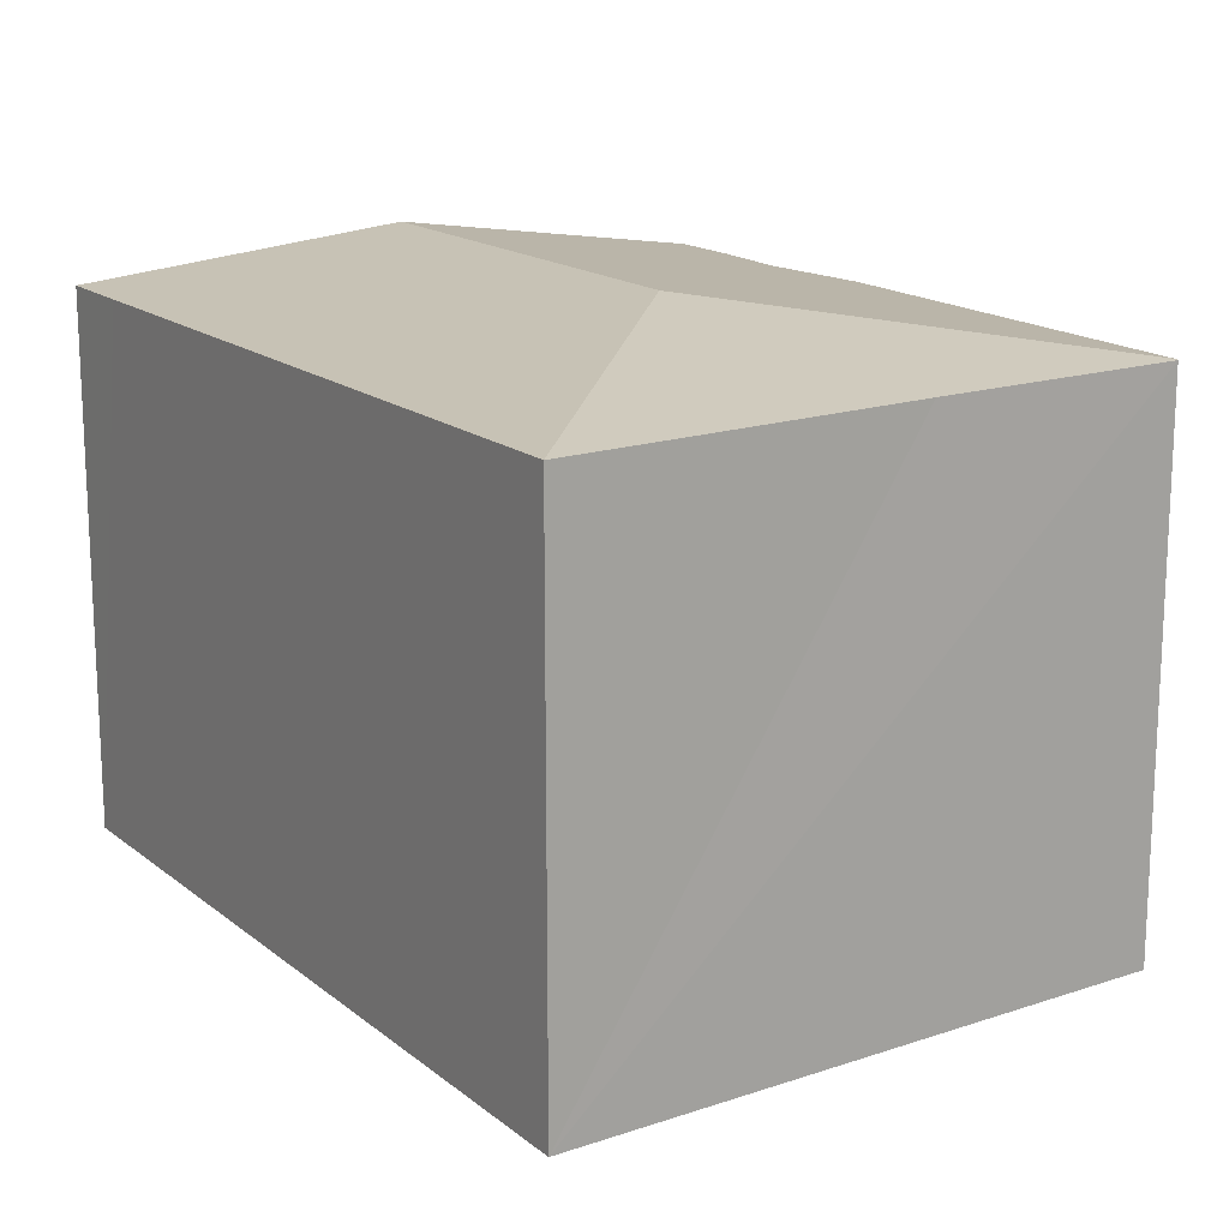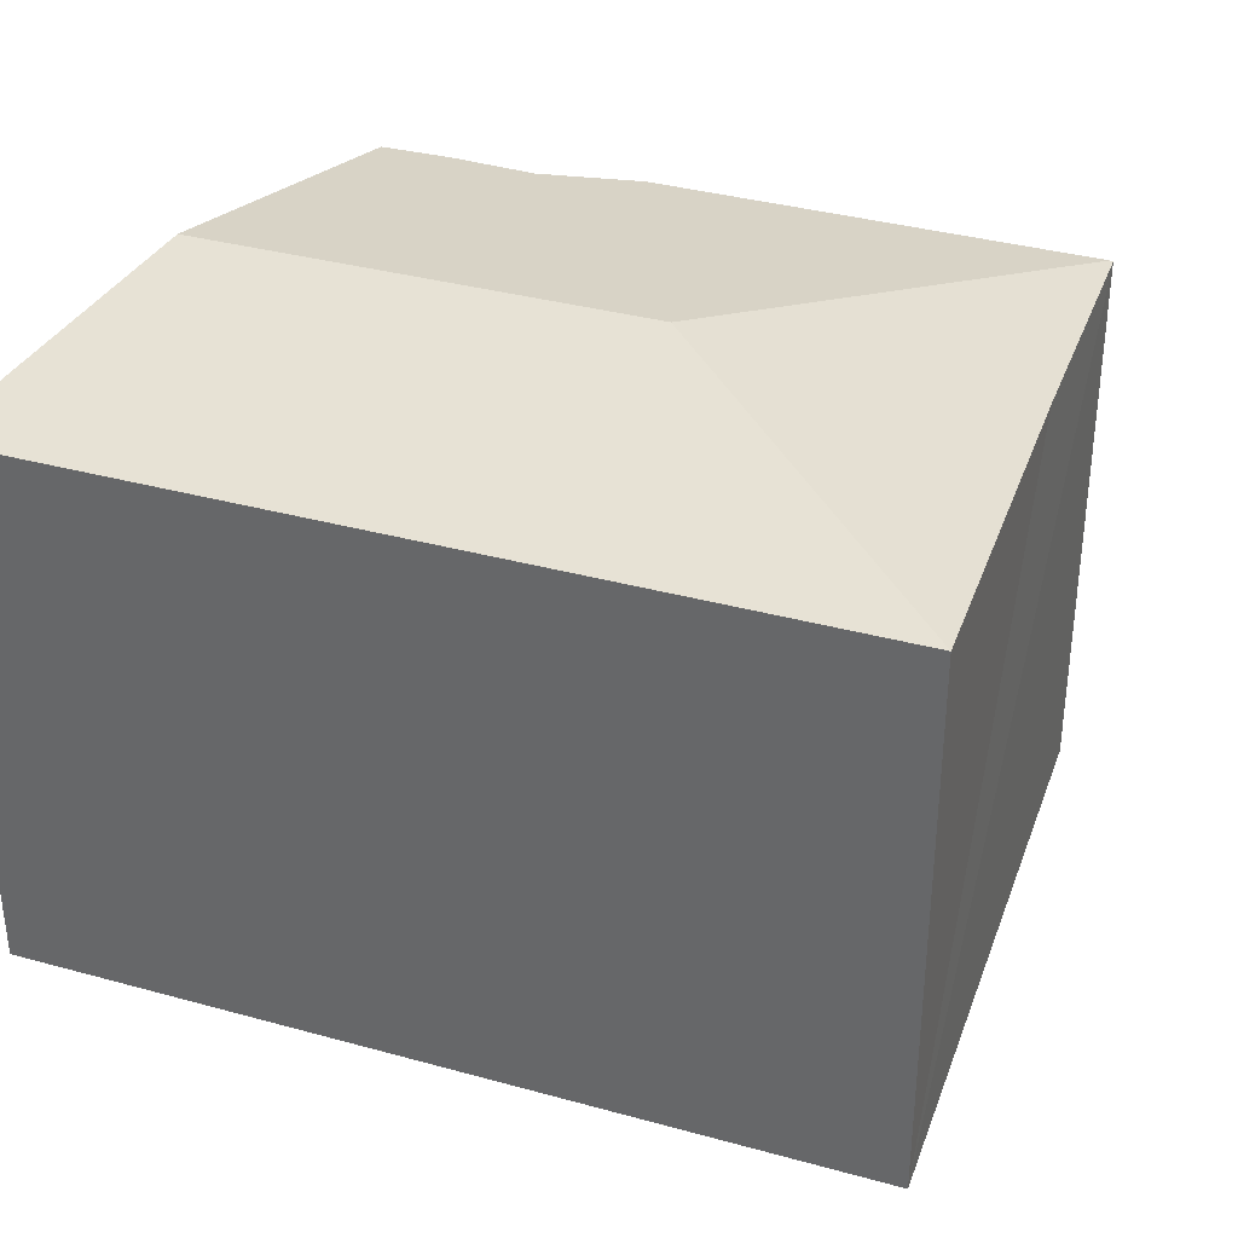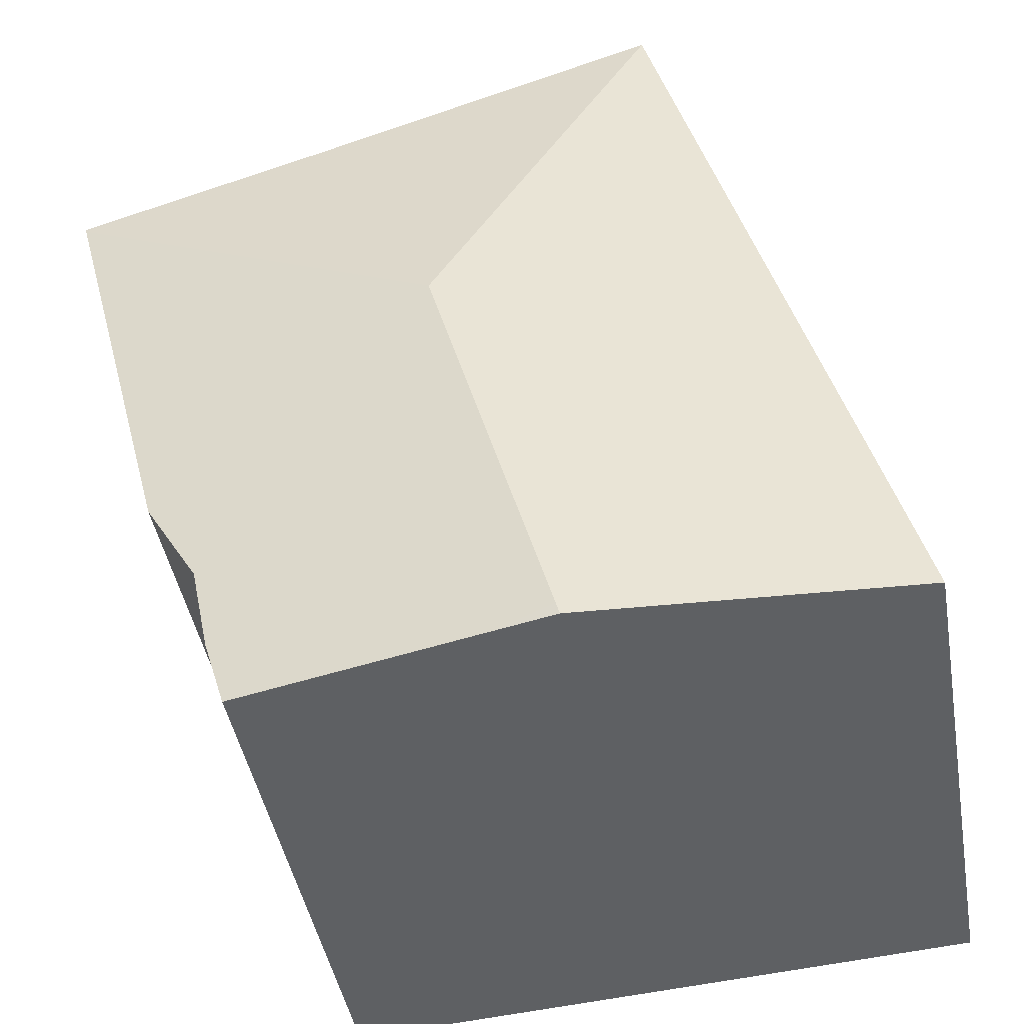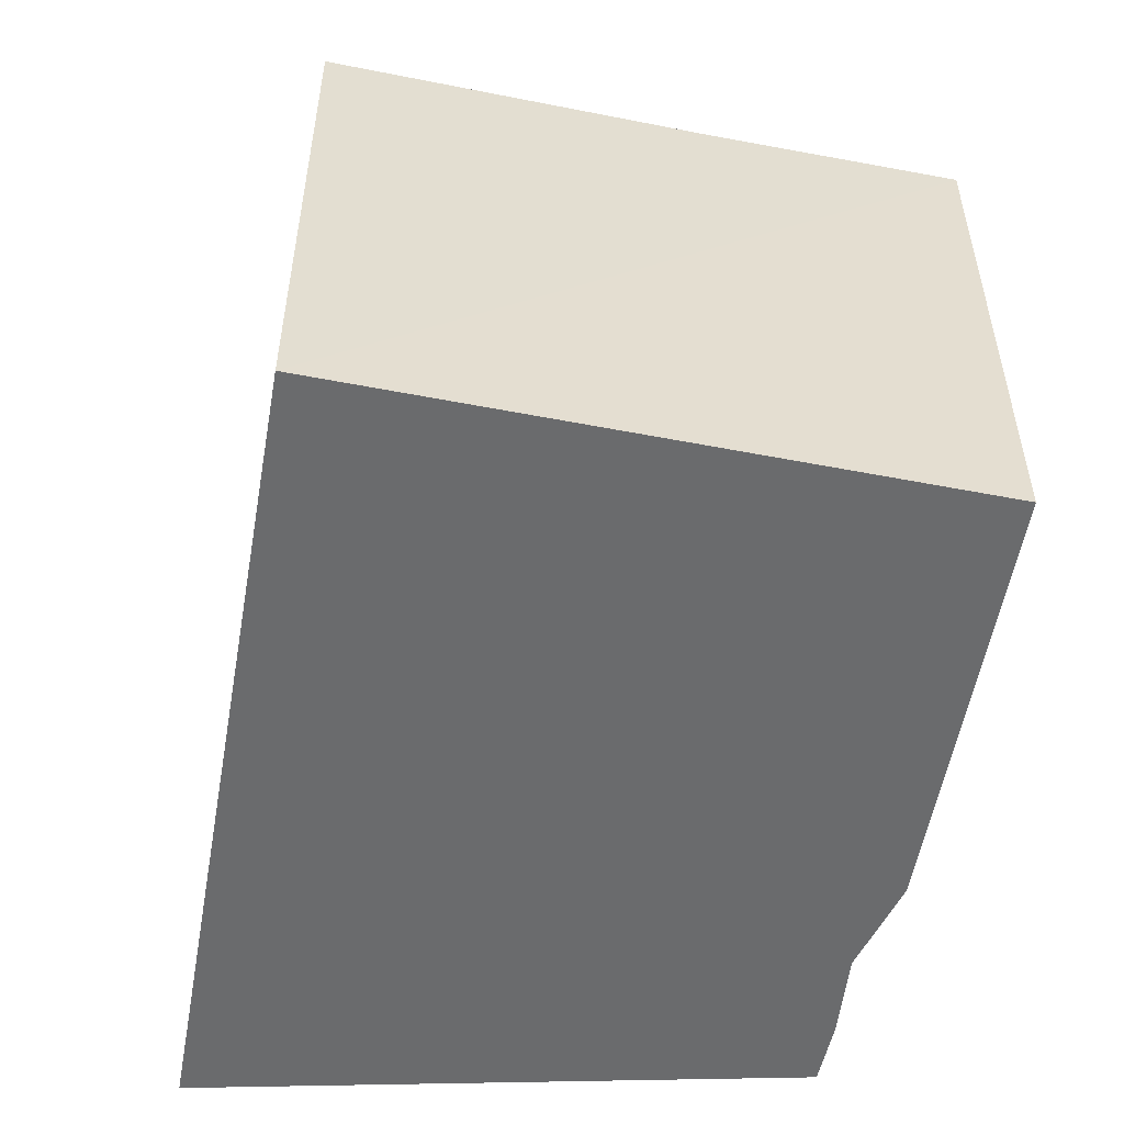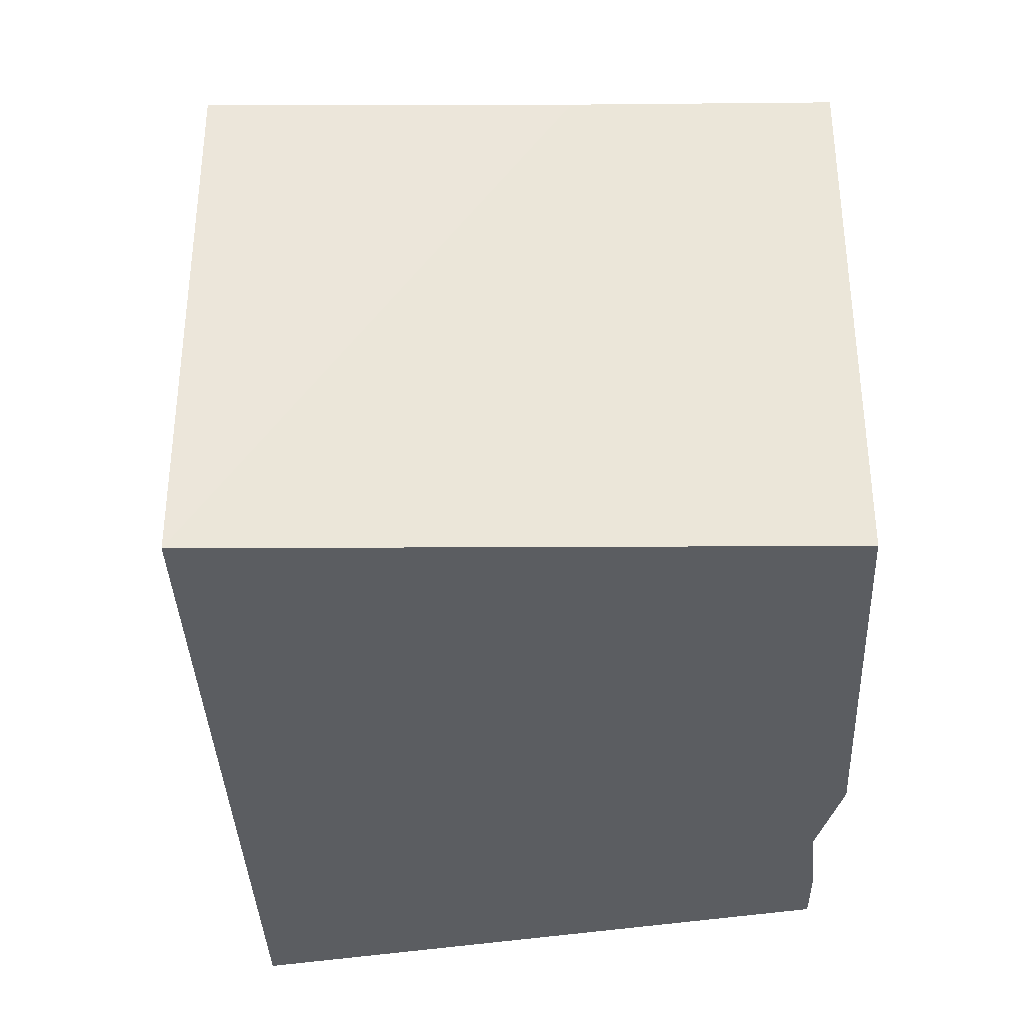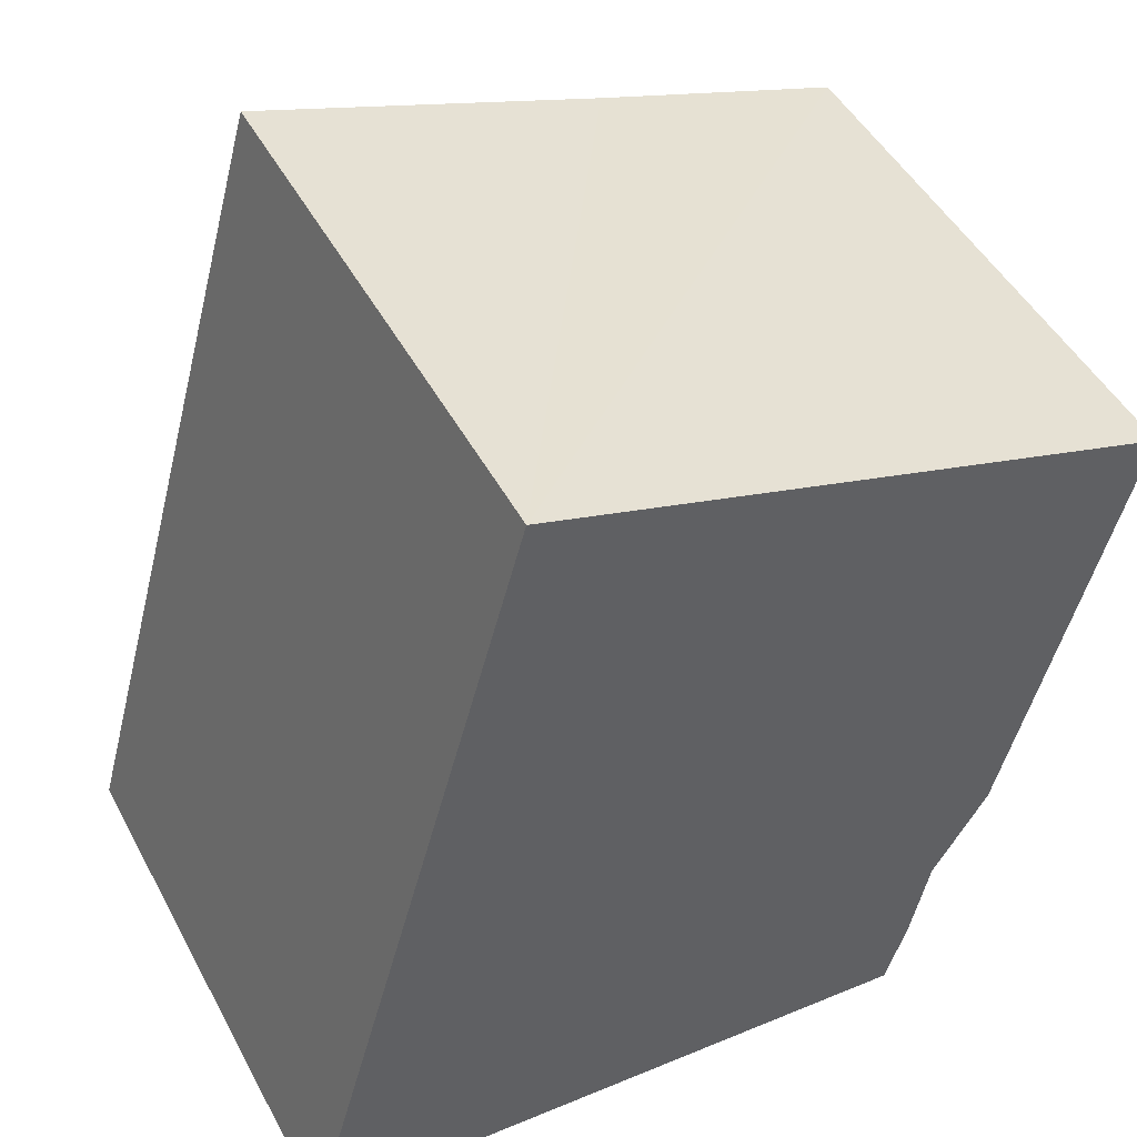
<metadata>
{"format":"obj","ext":"obj","renderer":"f3d","projection":"perspective","resolution":1024,"background":"white","views":[{"elev":16.5,"azim":-17.3,"up":"+Y"},{"elev":34.9,"azim":-54.2,"up":"+Y"},{"elev":-43.5,"azim":-170.1,"up":"+Z"},{"elev":-53.2,"azim":5.5,"up":"+Y"},{"elev":-35.9,"azim":17.6,"up":"+Y"},{"elev":47.7,"azim":-27.2,"up":"+Z"}]}
</metadata>
<code>
v  7.117 6.744 8.671
v  5.473 7.266 5.13
v  2.802 6.741 10.04
v  10.19 6.747 7.697
v  10.2 6.741 7.739
v  0.698 6.741 2.5
v  4.006 7.266 -0.124
v  0.288 6.741 1.03
v  0 6.741 4.128e-16
v  3.962 7.266 -0.282
v  8.802 6.736 2.453
v  8.148 6.781 1.349
v  8.028 6.776 0.777
v  7.925 6.772 0.287
v  7.666 6.775 -0.546
v  4.68 7.171 -0.333
v  7.925 -1.757e-17 0.287
v  8.028 -4.758e-17 0.777
v  8.148 -8.26e-17 1.349
v  7.666 3.343e-17 -0.546
v  10.2 -4.739e-16 7.739
v  8.802 -1.502e-16 2.453
v  10.19 -4.713e-16 7.697
v  0 0 0
v  3.962 1.727e-17 -0.282
v  4.68 2.039e-17 -0.333
v  0.288 -6.307e-17 1.03
v  2.802 -6.145e-16 10.04
v  0.698 -1.531e-16 2.5
v  7.117 -5.309e-16 8.671
g defaultobject
f 1 2 3
f 2 1 4
f 4 1 5
f 2 6 3
f 6 2 7
f 6 7 8
f 8 7 9
f 9 7 10
f 11 2 4
f 2 11 7
f 7 11 12
f 7 12 13
f 7 13 14
f 7 14 15
f 7 15 16
f 7 16 10
f 13 17 14
f 17 13 12
f 17 12 18
f 18 12 19
f 14 20 15
f 20 14 17
f 5 11 4
f 11 5 21
f 11 21 22
f 22 21 23
f 20 16 15
f 16 20 10
f 10 20 9
f 9 20 24
f 24 20 25
f 25 20 26
f 24 8 9
f 8 24 6
f 6 24 3
f 3 24 27
f 3 27 28
f 28 27 29
f 28 1 3
f 1 28 5
f 5 28 21
f 21 28 30
f 11 19 12
f 19 11 22
f 30 23 21
f 23 30 22
f 22 30 28
f 22 28 29
f 22 29 19
f 19 29 18
f 18 29 17
f 17 29 20
f 20 29 27
f 20 27 26
f 26 27 25
f 25 27 24

</code>
